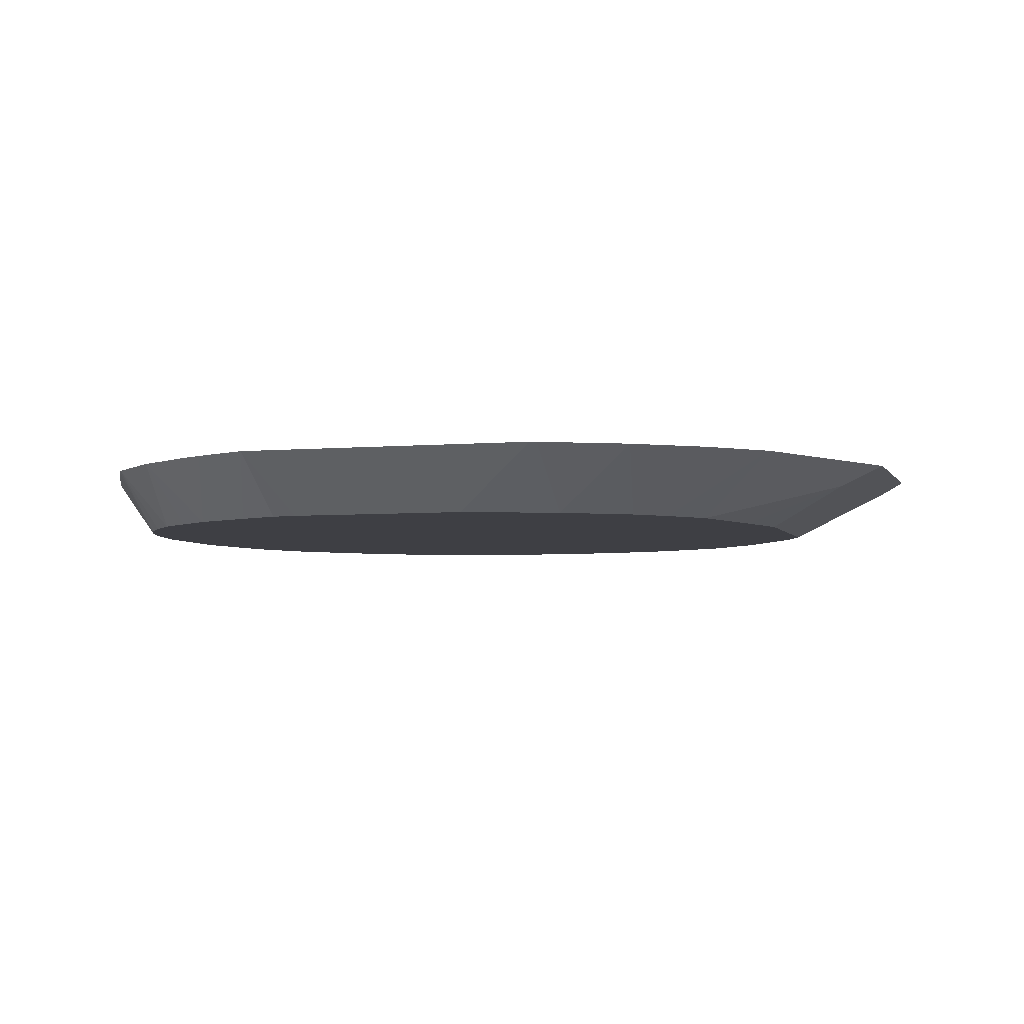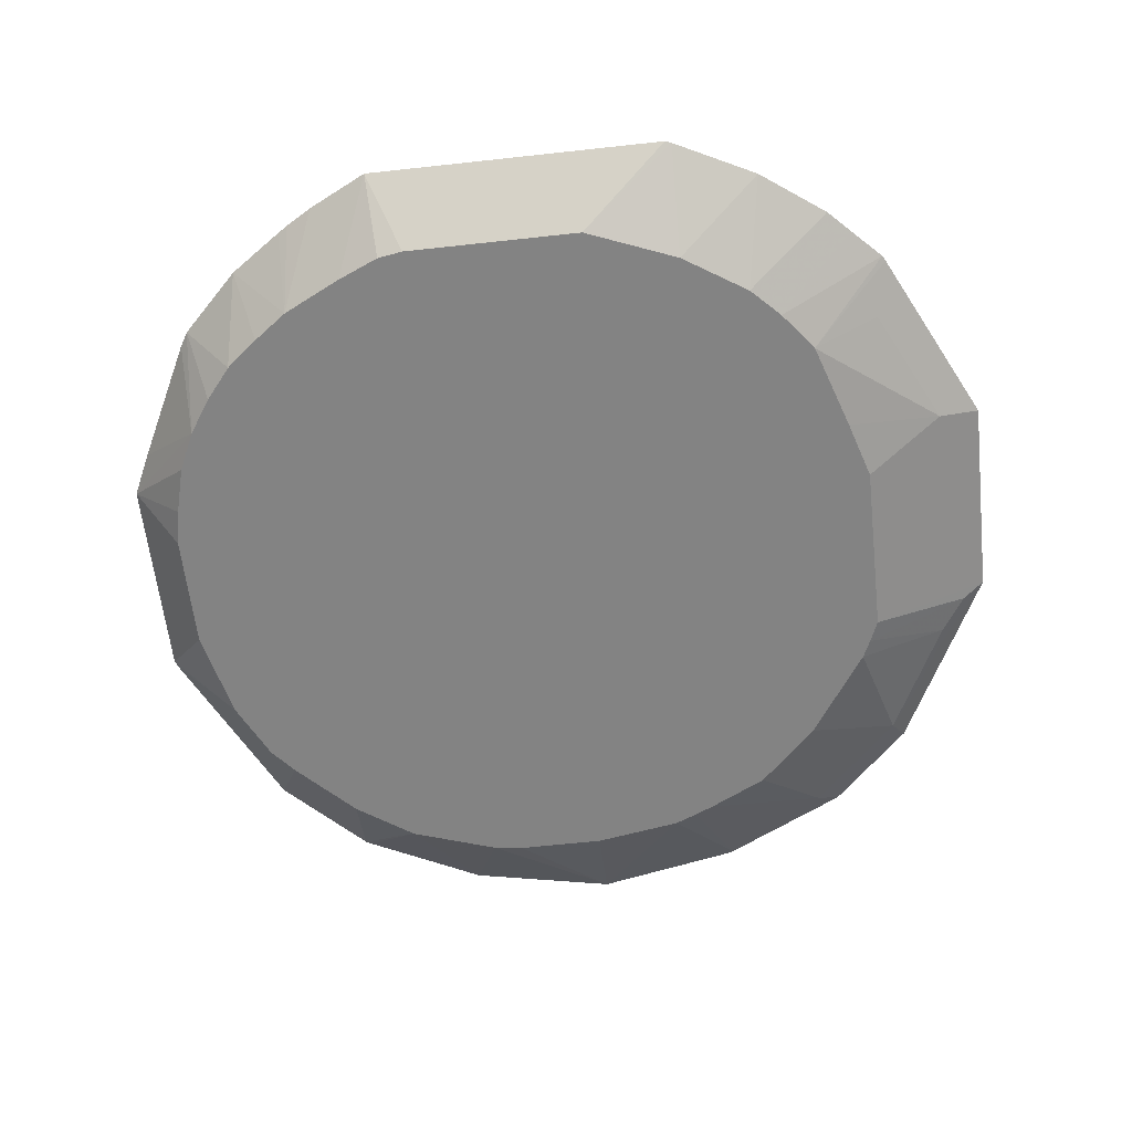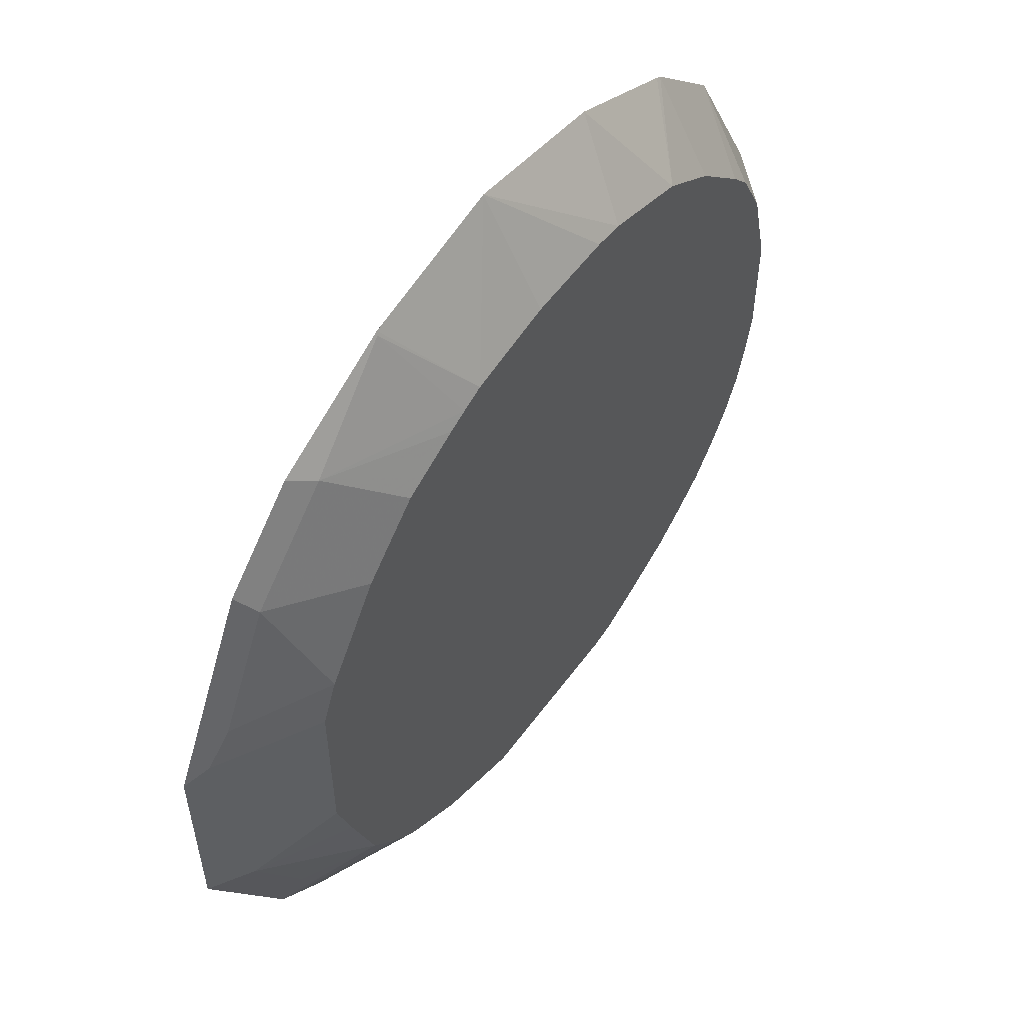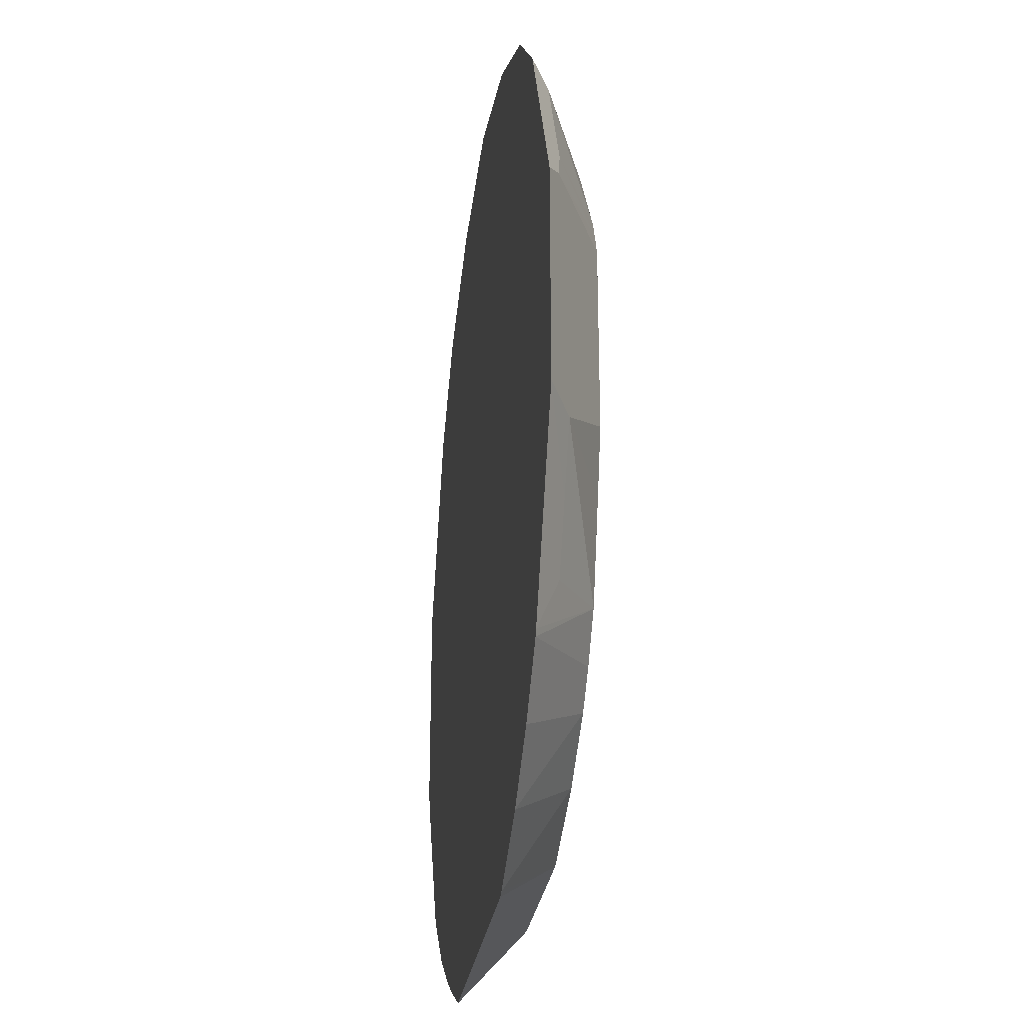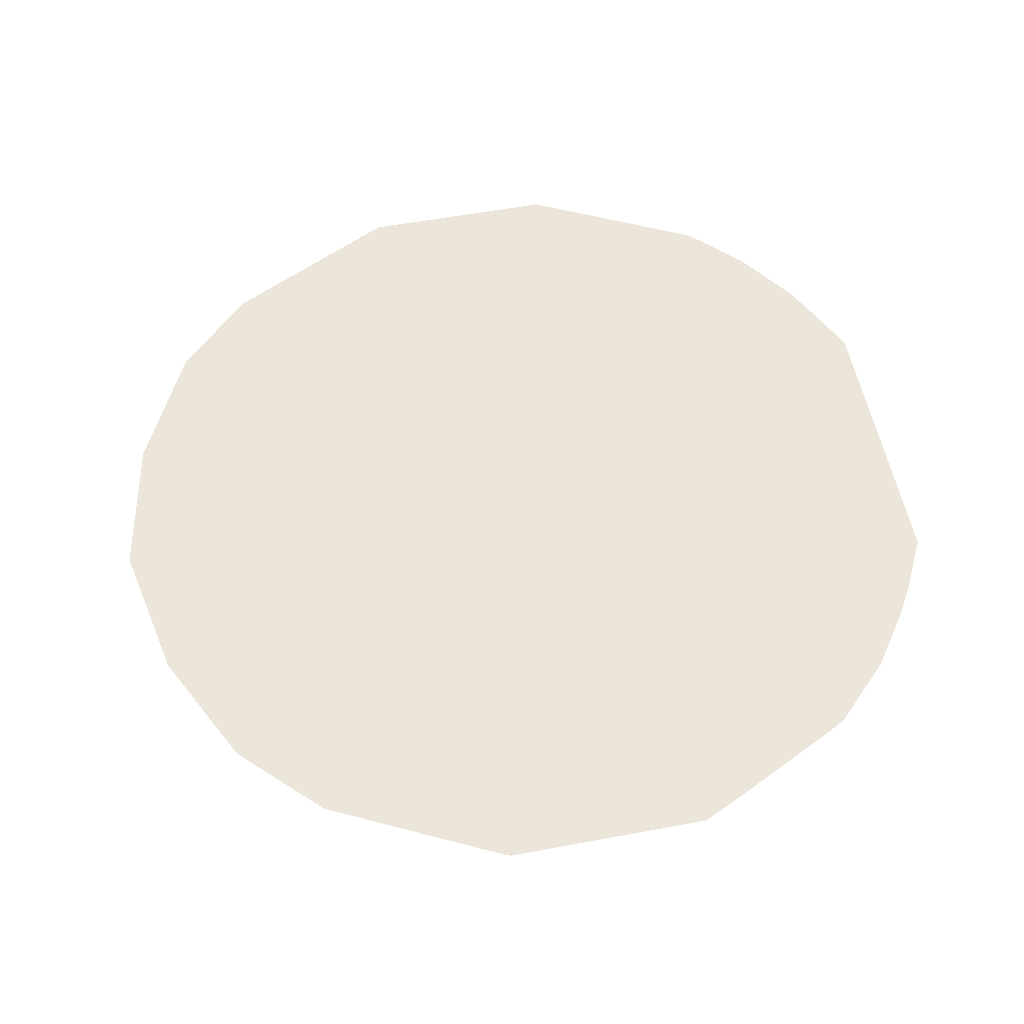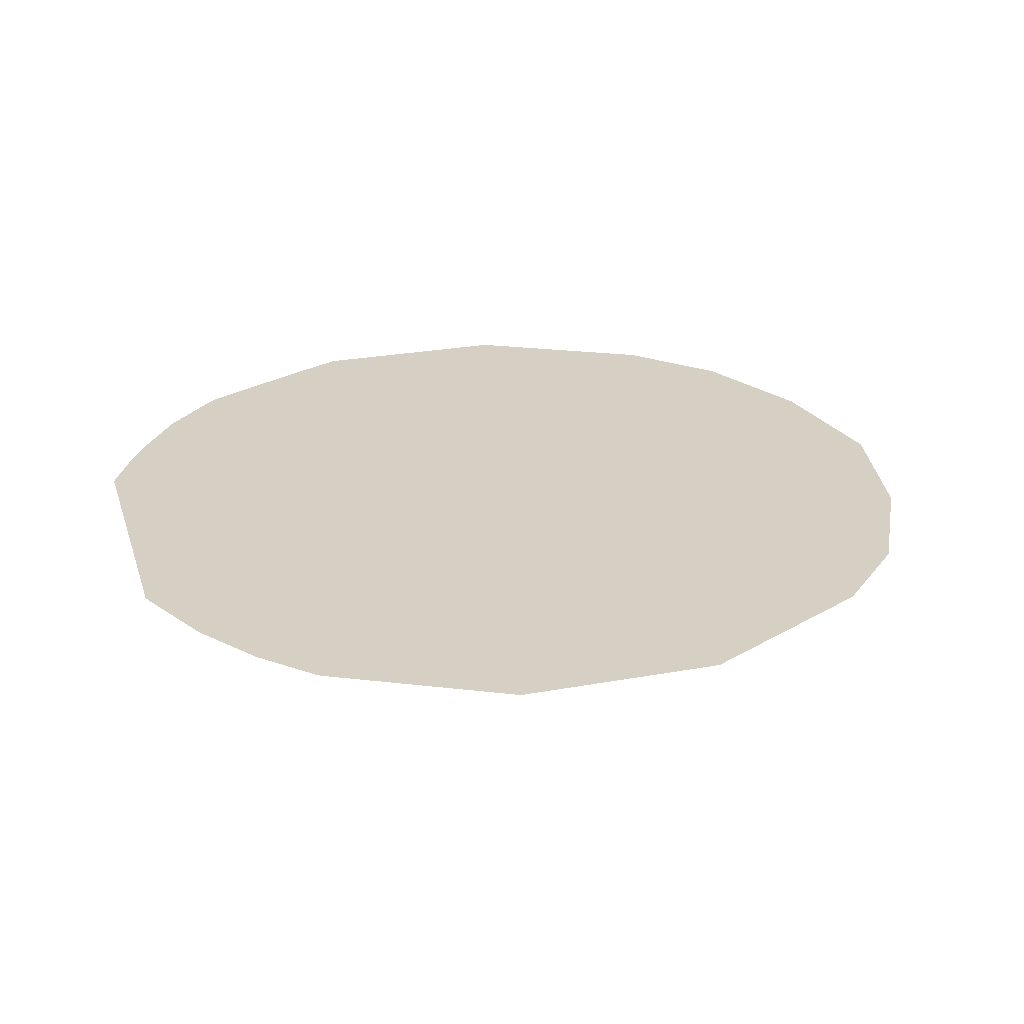
<metadata>
{"format":"obj","ext":"obj","renderer":"f3d","projection":"perspective","resolution":1024,"background":"white","views":[{"elev":-4.5,"azim":-163.7,"up":"+Y"},{"elev":-61.0,"azim":-173.6,"up":"+Y"},{"elev":56.3,"azim":-54.3,"up":"+Z"},{"elev":-28.2,"azim":-97.9,"up":"+Z"},{"elev":55.7,"azim":78.9,"up":"+Y"},{"elev":26.4,"azim":-106.1,"up":"+Y"}]}
</metadata>
<code>
v 0.0827 -0.1772 -0.2608
v 0.1151 -0.1772 -0.2446
v 0.1336 -0.2105 -0.1983
v 0.1012 -0.2105 -0.2145
v 0.07858 -0.2105 -0.2243
v 0.06469 -0.2105 -0.2266
v -0.08093 -0.1772 -0.2608
v 0.1295 -0.1772 -0.2359
v 0.135 -0.1772 -0.2322
v 0.1636 -0.1772 -0.2122
v 0.1521 -0.2105 -0.1845
v -0.03237 -0.2105 -0.2266
v -0.08447 -0.1772 -0.2594
v 0.196 -0.1772 -0.1798
v 0.1699 -0.2105 -0.1699
v -0.08294 -0.2105 -0.2064
v -0.1295 -0.1772 -0.2369
v 0.2008 -0.1772 -0.1717
v 0.1975 -0.2105 -0.1327
v 0.1845 -0.2105 -0.1521
v -0.1187 -0.2105 -0.1835
v -0.1654 -0.1772 -0.2109
v 0.2332 -0.1772 -0.1069
v 0.2446 -0.1772 -0.0827
v 0.2075 -0.2105 -0.111
v -0.1349 -0.2105 -0.1673
v -0.178 -0.1772 -0.1982
v 0.2446 -0.1772 0.03237
v 0.2185 -0.2105 -0.0647
v 0.2145 -0.2105 -0.08495
v -0.1517 -0.2105 -0.1457
v -0.1942 -0.1772 -0.182
v 0.2185 -0.2105 -3.04e-06
v 0.2433 -0.1772 0.03591
v 0.2064 -0.2105 0.05056
v -0.1679 -0.2105 -0.09711
v -0.2212 -0.1889 -0.08629
v -0.205 -0.1889 -0.1187
v -0.1889 -0.1889 -0.1511
v -0.196 -0.1772 -0.1789
v 0.1947 -0.1772 0.133
v 0.1902 -0.2105 0.08293
v -0.178 -0.2105 -0.0647
v -0.2446 -0.1772 -0.08179
v 0.1821 -0.1772 0.1457
v 0.178 -0.2105 0.09711
v -0.178 -0.2105 0.03237
v -0.2446 -0.1772 0.03146
v 0.1496 -0.1772 0.178
v 0.1457 -0.2105 0.1295
v -0.173 -0.2105 0.04463
v -0.232 -0.1835 0.03773
v -0.1934 -0.1772 0.1339
v -0.2185 -0.1862 0.05664
v -0.2158 -0.1835 0.07015
v 0.1466 -0.1772 0.1798
v 0.1133 -0.2105 0.1517
v -0.1683 -0.2105 0.05502
v -0.1501 -0.1772 0.1772
v -0.1996 -0.1835 0.1025
v -0.1861 -0.1862 0.1214
v 0.08179 -0.1772 0.2122
v 0.06474 -0.2105 0.1679
v -0.1359 -0.2105 0.1036
v -0.1376 -0.1862 0.1699
v -0.1187 -0.1835 0.1834
v -0.1177 -0.1772 0.1934
v 0.0008619 -0.1772 0.2284
v 0.04856 -0.2105 0.1699
v -0.1036 -0.2105 0.1359
v -0.0712 -0.2105 0.1521
v -0.06081 -0.2105 0.1568
v -0.08093 -0.1781 0.2104
v -0.08179 -0.1772 0.2113
v 0 -0.2105 0.1699
v -0.08002 -0.1772 0.2122
v -0.04856 -0.2105 0.1618
f 1 2 3
f 31 37 38
f 31 38 39
f 31 39 40
f 31 40 32
f 34 41 42
f 34 42 35
f 36 43 37
f 37 43 44
f 37 44 38
f 38 44 39
f 39 44 40
f 41 45 50
f 41 50 46
f 41 46 42
f 43 47 48
f 31 36 37
f 43 48 44
f 28 35 33
f 26 32 27
f 14 18 19
f 14 19 20
f 14 20 15
f 16 21 17
f 17 21 22
f 18 23 19
f 19 23 24
f 19 24 25
f 21 26 27
f 21 27 22
f 24 28 33
f 24 33 29
f 24 29 30
f 24 30 25
f 26 31 32
f 28 34 35
f 13 16 17
f 45 49 50
f 47 52 48
f 61 70 65
f 62 68 63
f 63 68 69
f 65 70 71
f 65 71 72
f 65 72 66
f 66 72 73
f 66 73 74
f 66 74 67
f 68 75 69
f 68 76 77
f 68 77 75
f 72 77 73
f 73 77 76
f 73 76 74
f 61 64 70
f 47 51 52
f 59 66 67
f 58 64 61
f 48 52 54
f 48 54 55
f 48 55 60
f 48 60 53
f 49 56 57
f 49 57 50
f 51 58 54
f 51 54 52
f 53 60 61
f 53 61 65
f 54 58 61
f 54 61 60
f 54 60 55
f 56 62 57
f 57 62 63
f 59 65 66
f 12 16 13
f 53 65 59
f 10 14 15
f 1 68 62
f 1 62 56
f 1 56 49
f 1 49 45
f 1 45 41
f 1 41 34
f 1 34 28
f 1 28 24
f 1 24 23
f 1 23 18
f 1 18 14
f 1 14 10
f 1 10 9
f 1 9 8
f 1 8 2
f 1 76 68
f 2 8 3
f 1 74 76
f 1 59 67
f 10 15 11
f 1 3 4
f 1 4 5
f 1 5 6
f 1 6 12
f 1 12 7
f 1 7 13
f 1 13 17
f 1 17 22
f 1 22 27
f 1 27 32
f 1 32 40
f 1 40 44
f 1 48 53
f 1 53 59
f 1 67 74
f 3 8 9
f 1 44 48
f 3 10 11
f 3 70 64
f 3 64 58
f 3 58 51
f 3 51 47
f 3 47 43
f 3 43 36
f 3 36 31
f 3 26 21
f 3 21 16
f 3 16 12
f 3 12 6
f 3 6 5
f 3 5 4
f 3 9 10
f 7 12 13
f 3 71 70
f 3 72 71
f 3 31 26
f 3 75 77
f 3 11 15
f 3 15 20
f 3 77 72
f 3 20 19
f 3 19 25
f 3 25 30
f 3 29 33
f 3 33 35
f 3 30 29
f 3 42 46
f 3 69 75
f 3 63 69
f 3 46 50
f 3 50 57
f 3 35 42
f 3 57 63

</code>
